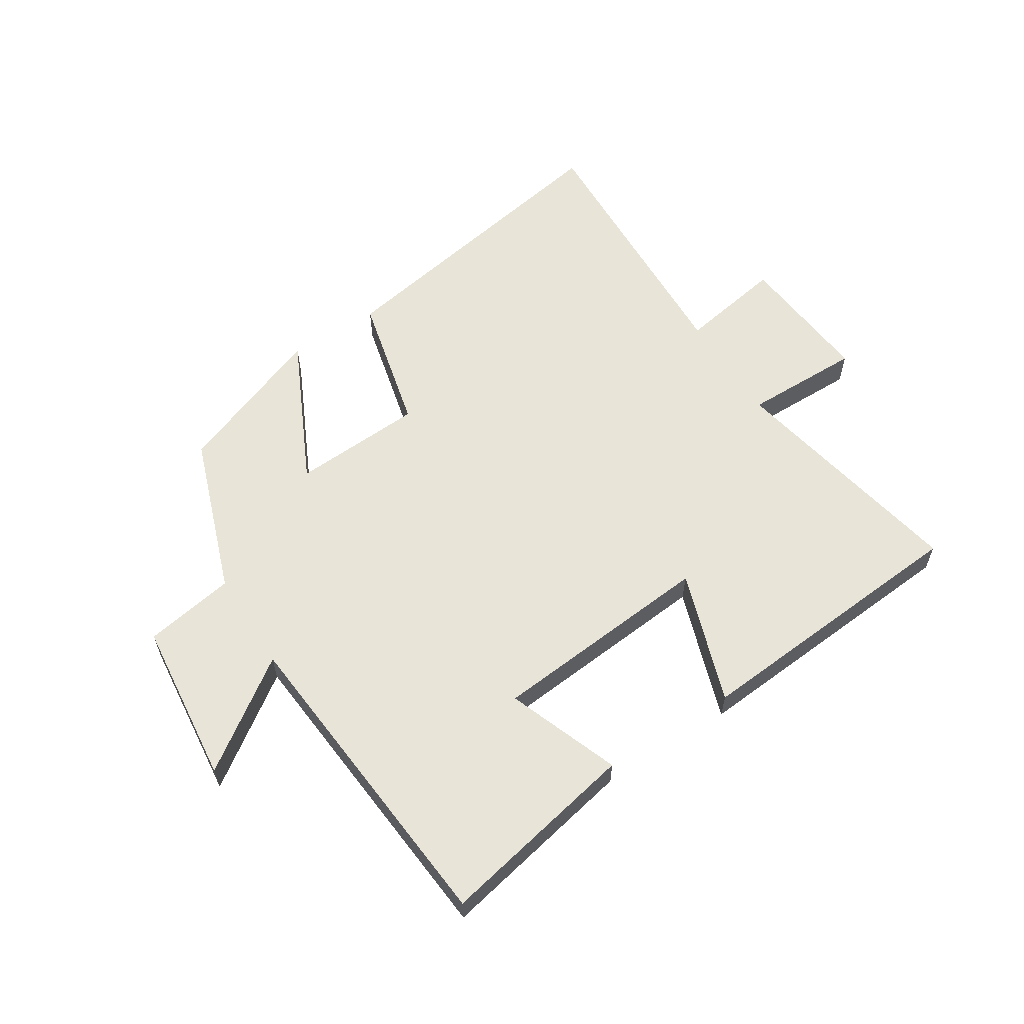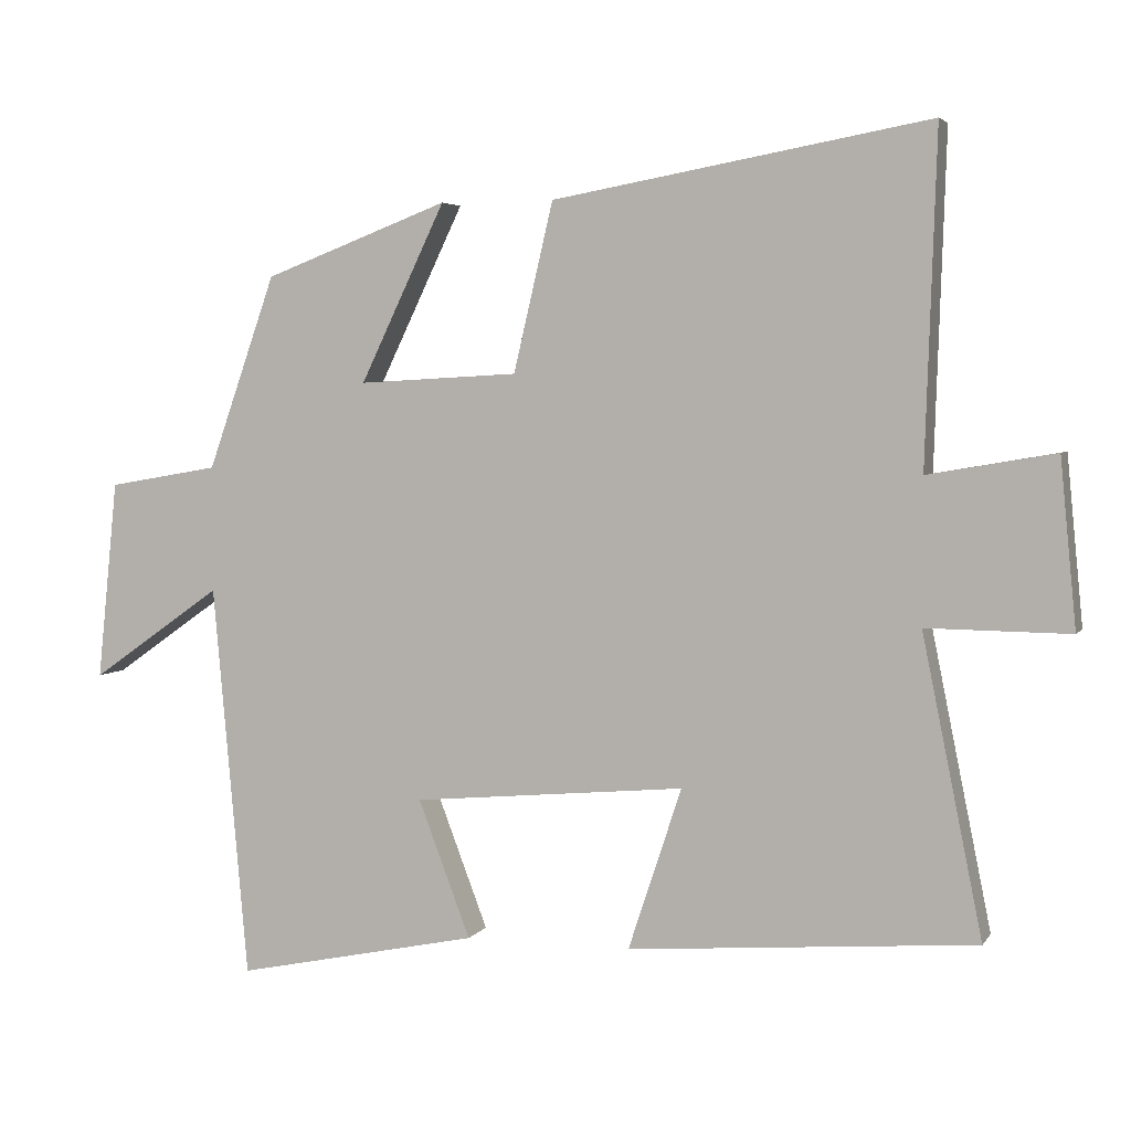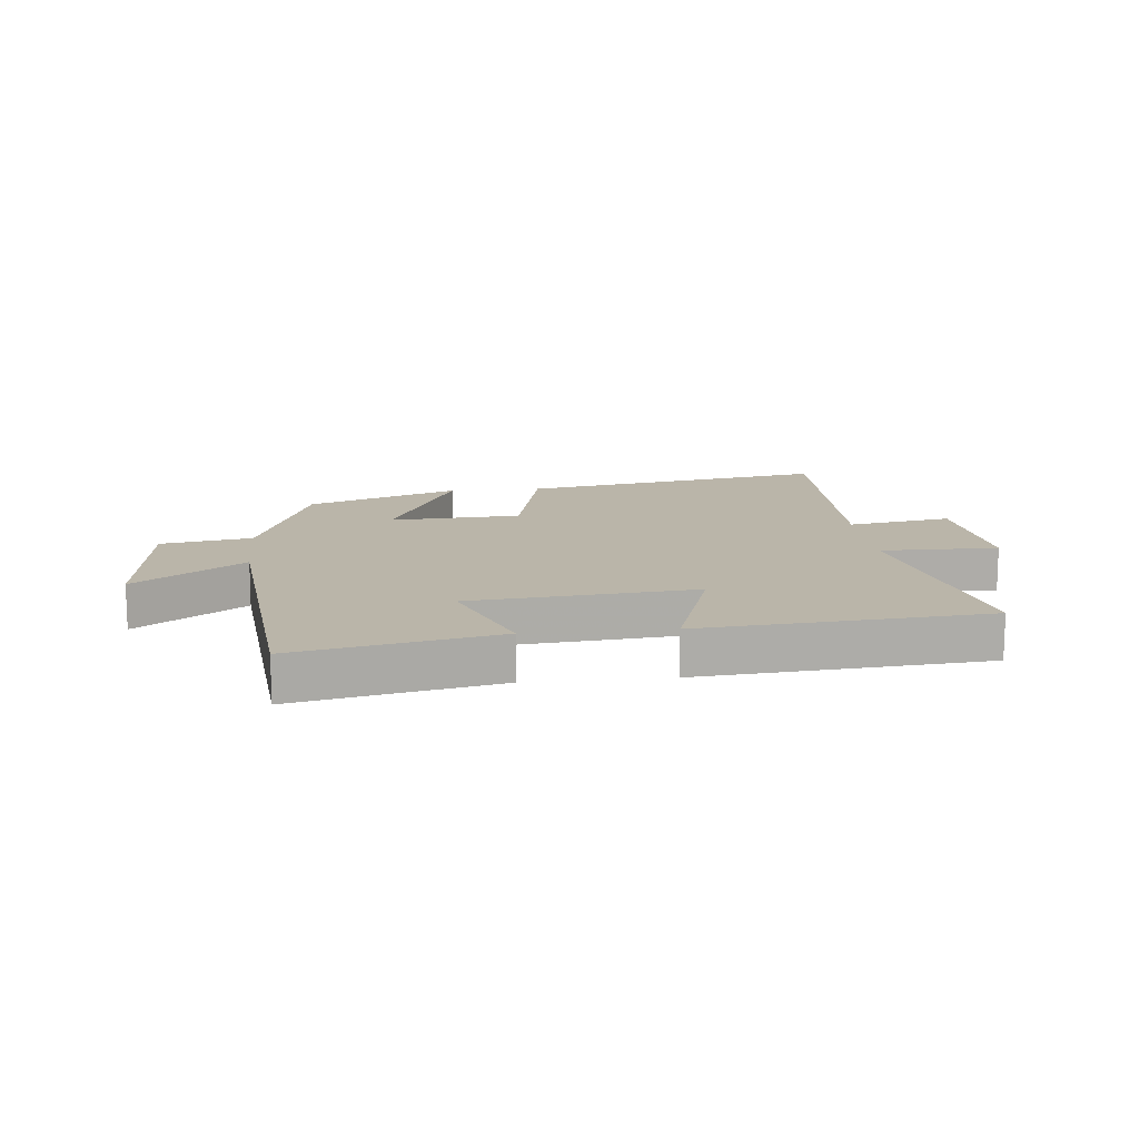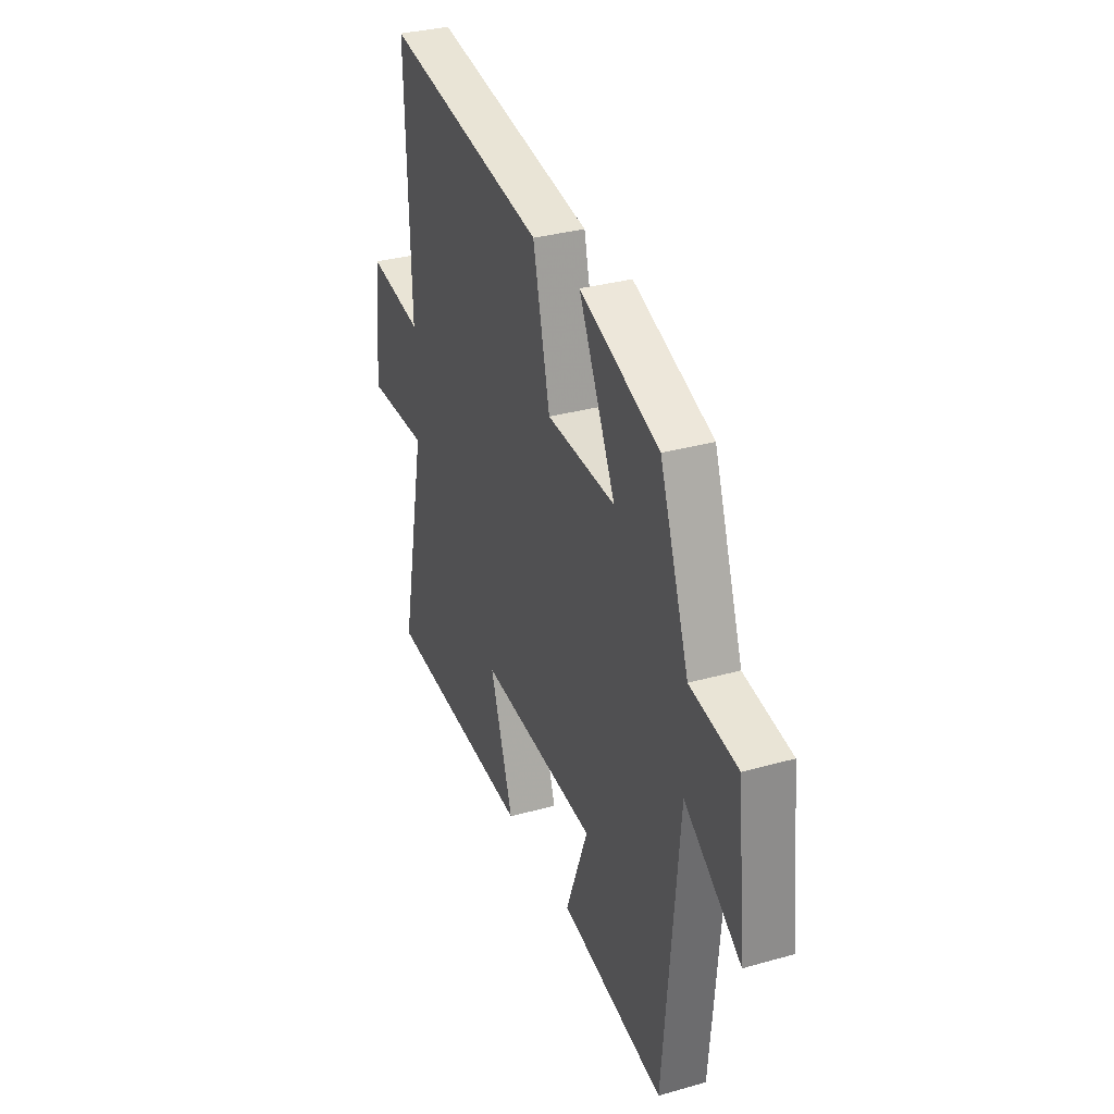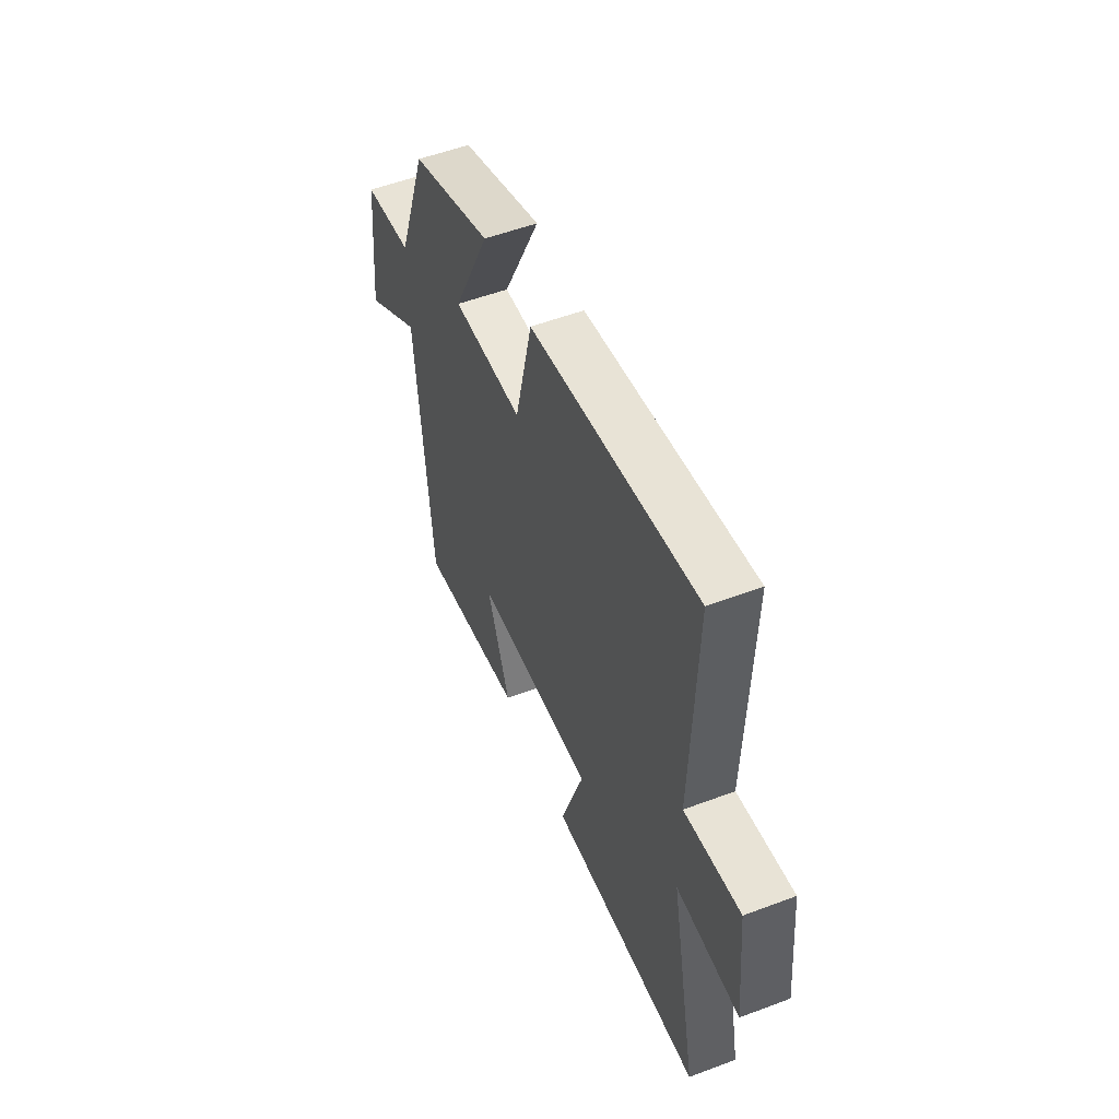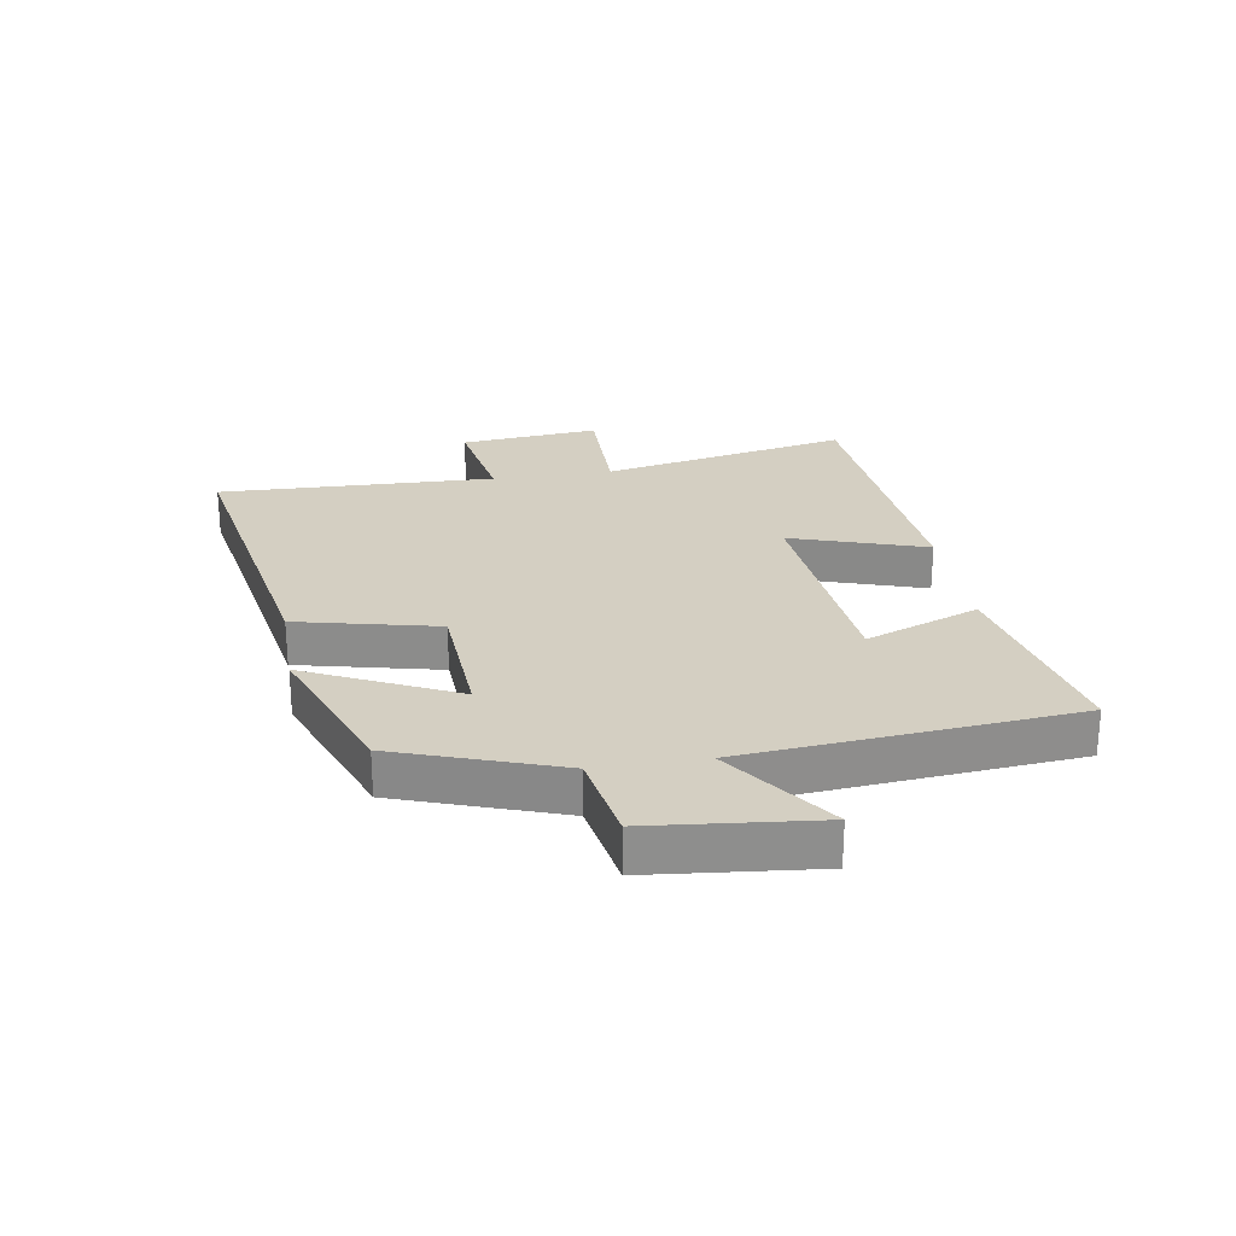
<metadata>
{"format":"obj","ext":"obj","renderer":"f3d","projection":"perspective","resolution":1024,"background":"white","views":[{"elev":60.2,"azim":147.7,"up":"+Y"},{"elev":4.0,"azim":-162.0,"up":"+Z"},{"elev":13.5,"azim":174.0,"up":"+Y"},{"elev":32.1,"azim":68.4,"up":"+Z"},{"elev":54.0,"azim":-111.8,"up":"+Z"},{"elev":25.4,"azim":80.7,"up":"+Y"}]}
</metadata>
<code>
v 0.407 0.07 0.404
v 0.5 0.07 0.14
v 0.651 0.07 0.114
v 0.679 0.07 -0.158
v 0.5 0.07 -0.032
v 0.452 0.07 -0.569
v 0.12 0.07 -0.5
v 0.191 0.07 -0.313
v -0.181 0.07 -0.279
v -0.108 0.07 -0.5
v -0.582 0.07 -0.462
v -0.5 0.07 -0.056
v -0.695 0.07 -0.058
v -0.673 0.07 0.17
v -0.5 0.07 0.14
v -0.515 0.07 0.592
v -0.001 0.07 0.5
v 0.053 0.07 0.27
v 0.271 0.07 0.258
v 0.155 0.07 0.5
v 0.407 0 0.404
v 0.5 0 0.14
v 0.651 0 0.114
v 0.679 0 -0.158
v 0.5 0 -0.032
v 0.452 0 -0.569
v 0.12 0 -0.5
v 0.191 0 -0.313
v -0.181 0 -0.279
v -0.108 0 -0.5
v -0.582 0 -0.462
v -0.5 0 -0.056
v -0.695 0 -0.058
v -0.673 0 0.17
v -0.5 0 0.14
v -0.515 0 0.592
v -0.001 0 0.5
v 0.053 0 0.27
v 0.271 0 0.258
v 0.155 0 0.5
f 19 20 1 2
f 18 19 2
f 15 16 17 18
f 15 18 2
f 12 13 14 15
f 12 15 2 3
f 9 10 11 12
f 8 9 12 3
f 5 6 7 8
f 5 8 3
f 3 4 5
f 22 21 40 39
f 22 39 38
f 38 37 36 35
f 22 38 35
f 35 34 33 32
f 23 22 35 32
f 32 31 30 29
f 23 32 29 28
f 28 27 26 25
f 23 28 25
f 25 24 23
f 1 21 22 2
f 2 22 23 3
f 3 23 24 4
f 4 24 25 5
f 5 25 26 6
f 6 26 27 7
f 7 27 28 8
f 8 28 29 9
f 9 29 30 10
f 10 30 31 11
f 11 31 32 12
f 12 32 33 13
f 13 33 34 14
f 14 34 35 15
f 15 35 36 16
f 16 36 37 17
f 17 37 38 18
f 18 38 39 19
f 19 39 40 20
f 20 40 21 1

</code>
